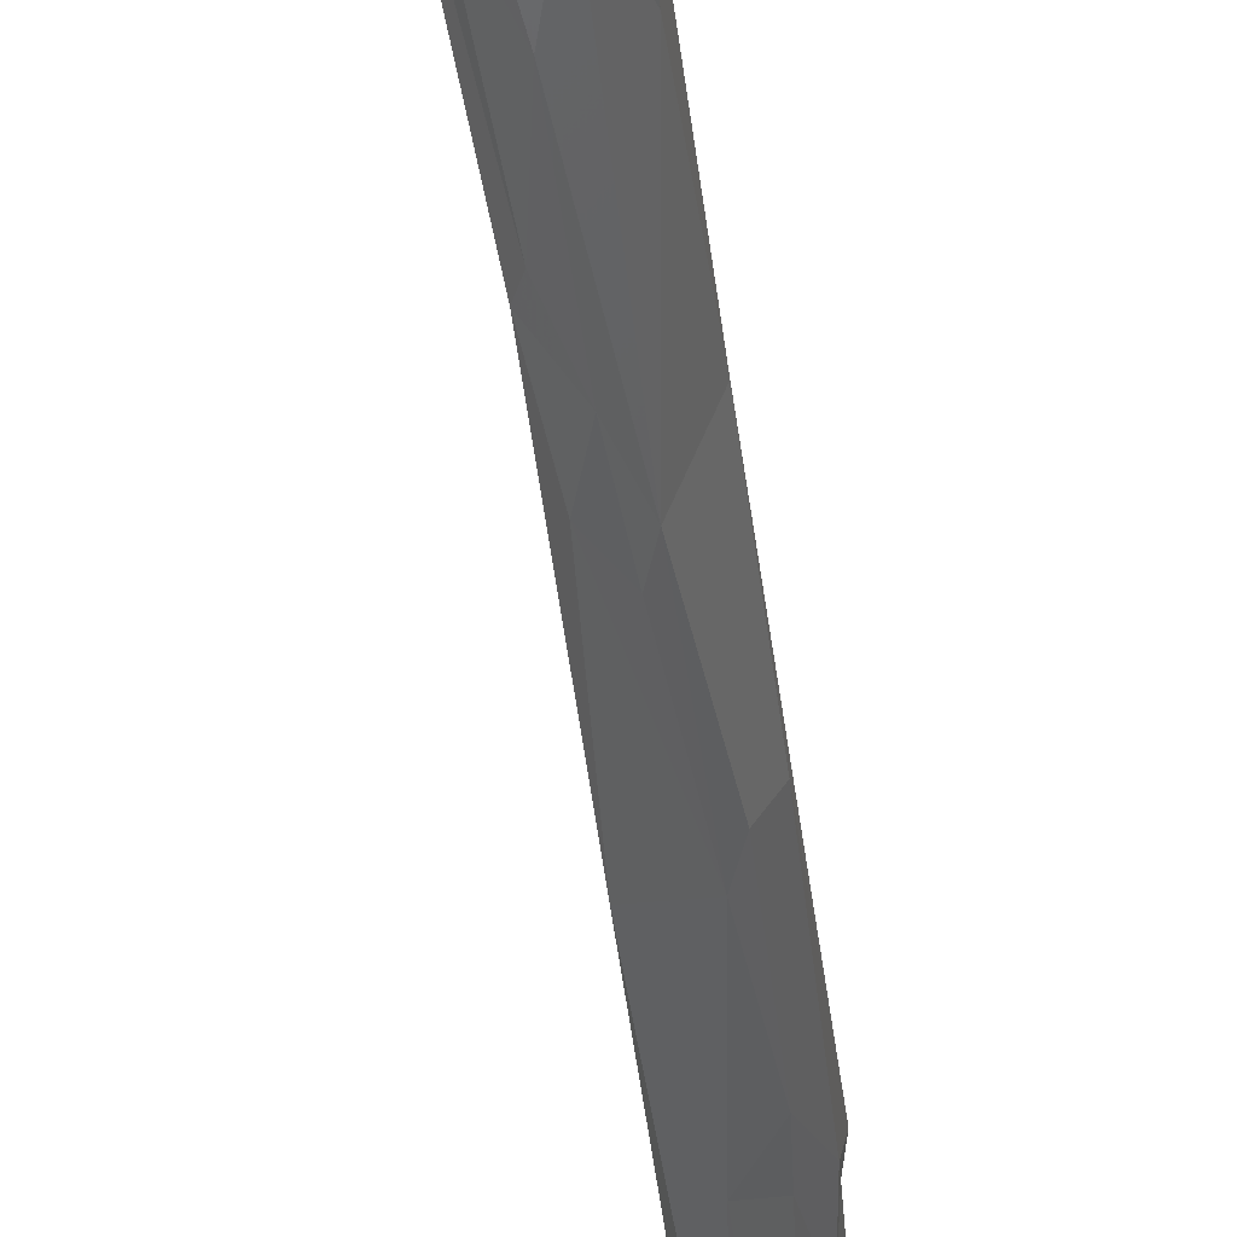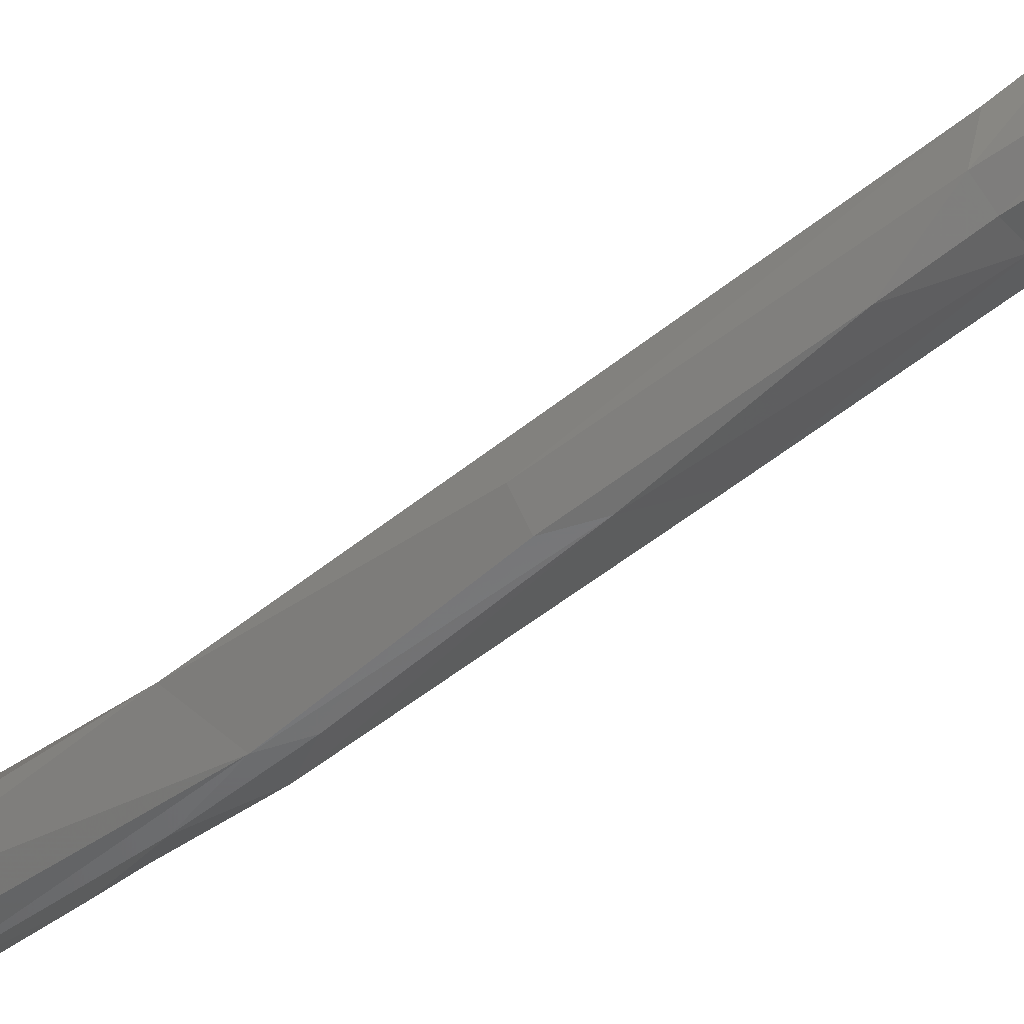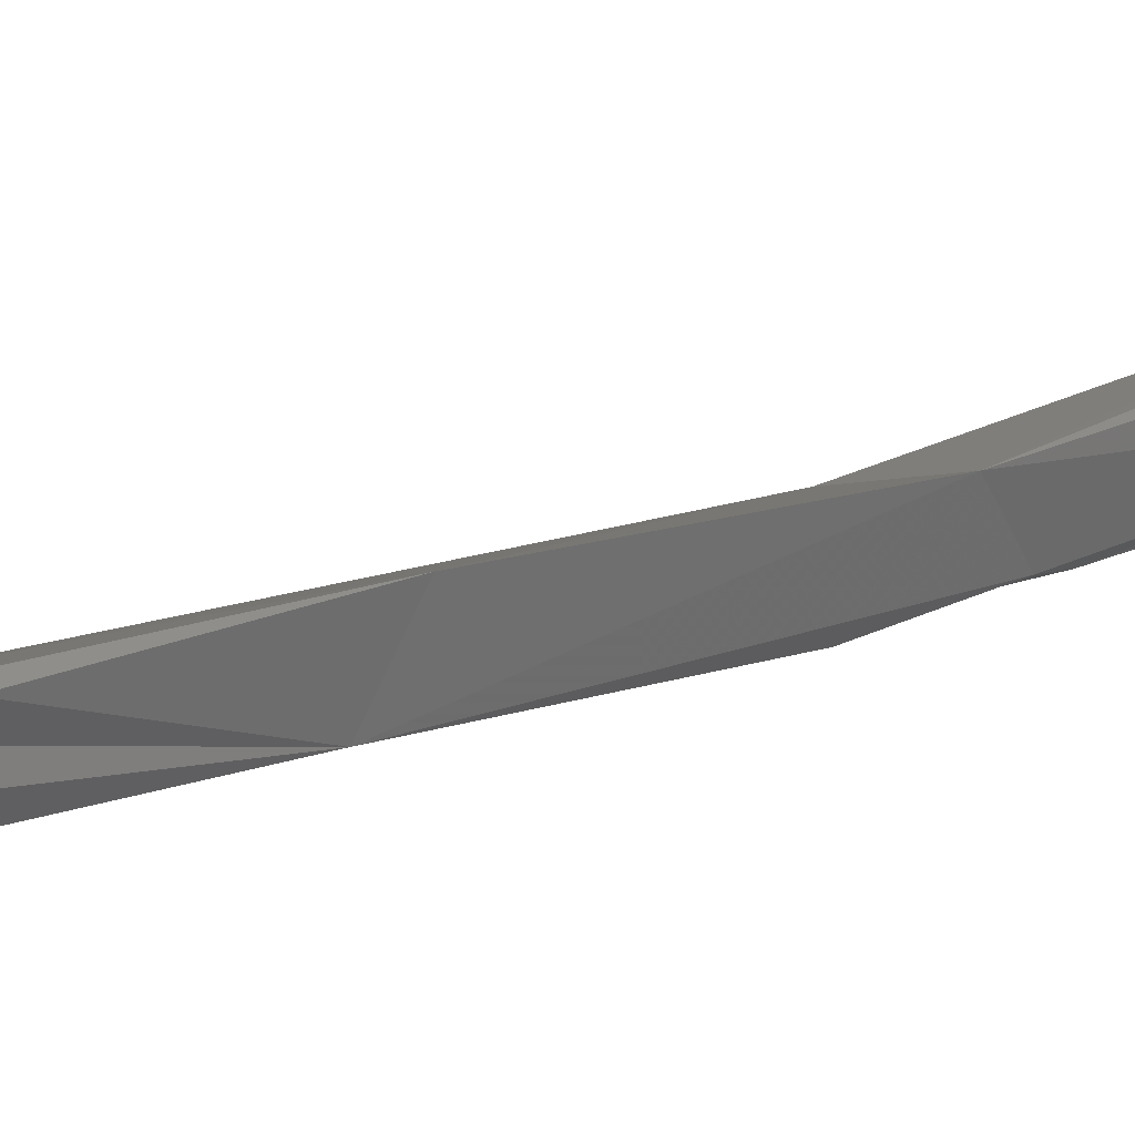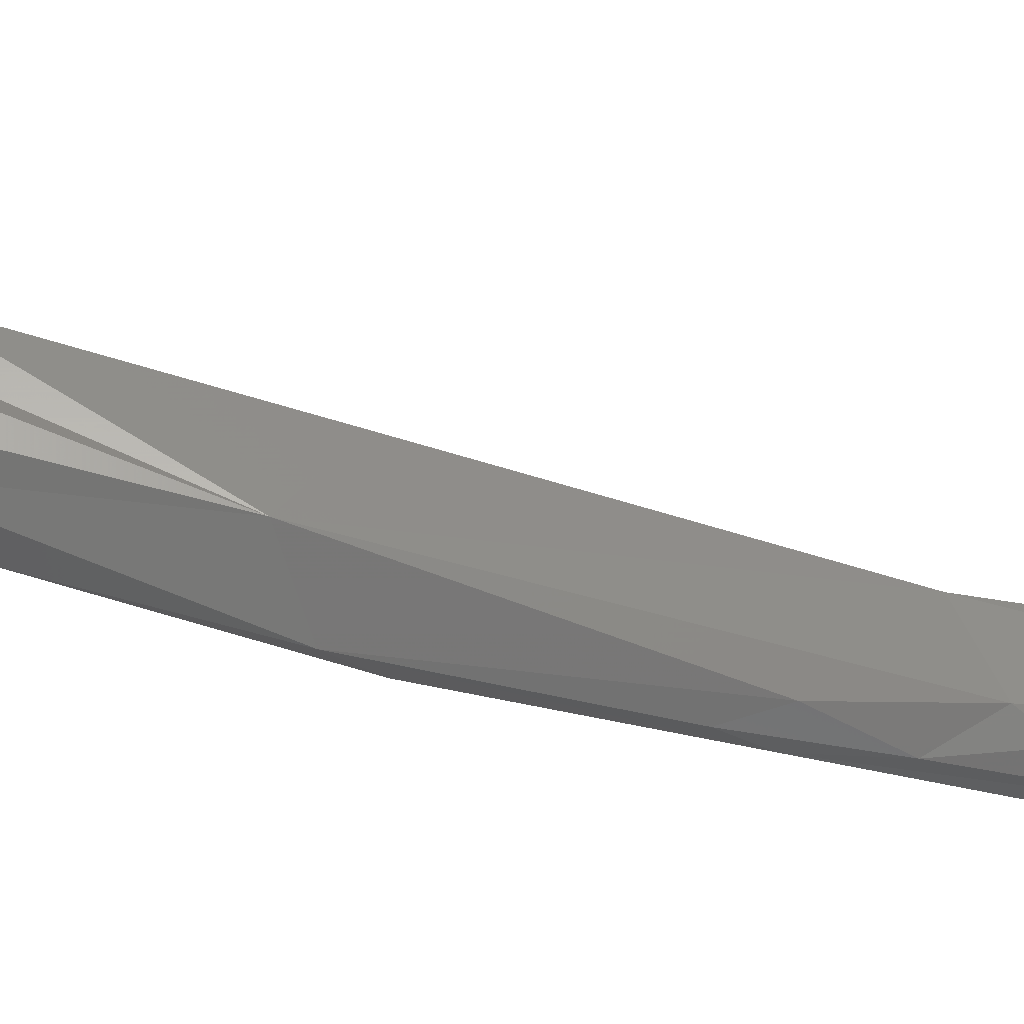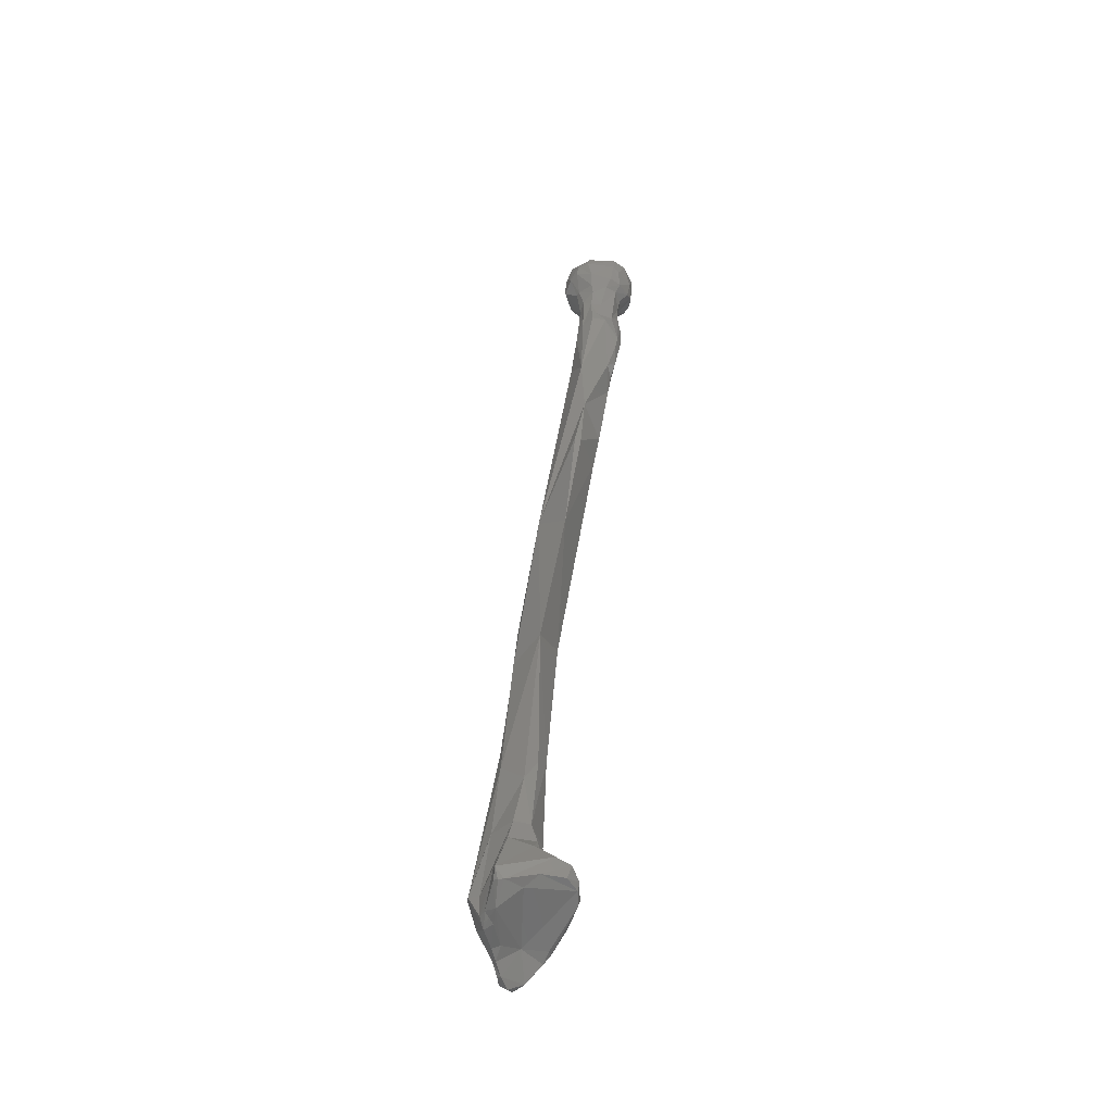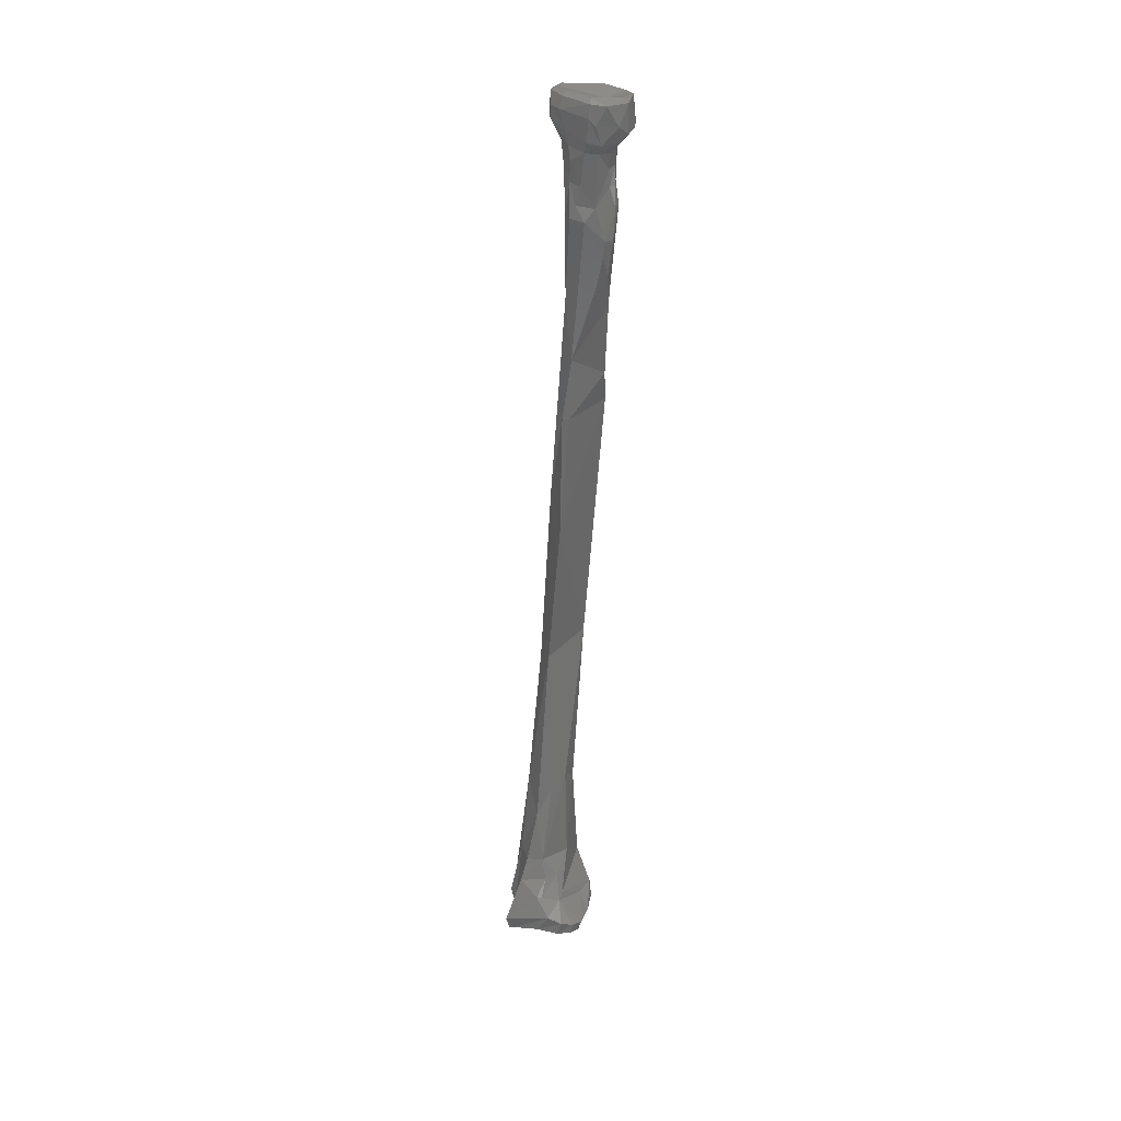
<metadata>
{"format":"stl","ext":"stl","renderer":"f3d","projection":"perspective","resolution":1024,"background":"white","views":[{"elev":-47.7,"azim":3.9,"up":"+Z"},{"elev":-41.2,"azim":126.3,"up":"+Z"},{"elev":35.9,"azim":-124.7,"up":"+Z"},{"elev":-40.0,"azim":-104.5,"up":"+Z"},{"elev":-49.9,"azim":-41.6,"up":"+Y"},{"elev":24.5,"azim":-9.1,"up":"+Y"}]}
</metadata>
<code>
# stl→obj: 194 verts, 384 faces
v -0.01879 -0.2294 -0.01546
v -0.01391 -0.2294 -0.01495
v -0.01281 -0.2276 -0.01102
v -0.003959 -0.2284 -0.009251
v -0.007831 -0.2277 -0.008202
v -0.006925 -0.2242 -0.007649
v -0.0103 -0.2229 -0.00897
v -0.01684 -0.2331 -0.02037
v -0.00357 -0.2325 -0.02758
v -0.01998 -0.2298 -0.01606
v -0.02087 -0.2268 -0.01605
v -0.003494 -0.2259 -0.009132
v -0.001507 -0.2296 -0.01194
v -0.000459 -0.2274 -0.01241
v -0.006535 -0.2204 -0.01322
v -0.01141 -0.2187 -0.01281
v -0.0127 -0.2186 -0.01302
v -0.02004 -0.2292 -0.01745
v -0.0168 -0.2316 -0.02395
v -0.01435 -0.2338 -0.0239
v -0.008889 -0.2341 -0.02796
v -0.01565 -0.233 -0.02378
v 0.001082 -0.2369 -0.03176
v 0.002201 -0.2338 -0.02708
v 0.001192 -0.2327 -0.02416
v -0.004699 -0.2374 -0.03266
v -0.007458 -0.2356 -0.03122
v -0.0164 -0.2154 -0.01751
v -0.01875 -0.2242 -0.01916
v 0.002611 -0.2325 -0.02519
v 0.002632 -0.2285 -0.01973
v 0.00096 -0.2248 -0.0231
v -0.006479 -0.2144 -0.01686
v -0.005214 -0.2194 -0.0159
v -0.01001 -0.2144 -0.0152
v -0.01628 -0.2315 -0.02616
v -0.0156 -0.2329 -0.02544
v -0.01532 -0.2328 -0.02663
v -0.01017 -0.2346 -0.02952
v -0.0146 -0.2336 -0.02684
v 0.001925 -0.2361 -0.03305
v 0.003622 -0.2315 -0.03141
v -0.00176 -0.2385 -0.03394
v 0.000171 -0.2378 -0.03463
v -0.00706 -0.2347 -0.03273
v -0.004768 -0.2369 -0.03388
v -0.01283 -0.2302 -0.03143
v -0.01451 -0.2092 -0.01818
v -0.01053 -0.2089 -0.01664
v -0.01679 -0.2266 -0.02585
v 0.004889 -0.2294 -0.02726
v 0.004817 -0.2302 -0.0303
v 0.004709 -0.2255 -0.02913
v -0.003106 -0.2092 -0.02141
v 0.001638 -0.2161 -0.03205
v -0.01771 -0.2257 -0.02861
v 0.001706 -0.2356 -0.03516
v 0.00417 -0.2305 -0.03335
v -0.002656 -0.2369 -0.03577
v -0.001335 -0.2354 -0.03662
v -0.0041 -0.2321 -0.03533
v -0.00262 -0.2306 -0.03624
v -0.01649 -0.2251 -0.03022
v -0.01175 -0.1949 -0.01798
v -0.007865 -0.1878 -0.01767
v -0.003824 -0.1846 -0.01954
v -0.01507 -0.209 -0.02486
v 0.004859 -0.2275 -0.0322
v -0.000879 -0.1874 -0.02505
v -0.004849 -0.2083 -0.032
v -0.001127 -0.1942 -0.02937
v -0.01634 -0.2227 -0.02989
v -0.01101 -0.1966 -0.03006
v -0.008743 -0.1468 -0.01647
v -0.01302 -0.1878 -0.02477
v 0.00128 -0.1416 -0.02141
v -0.000488 -0.1701 -0.02657
v -0.00405 -0.1831 -0.03004
v -0.01078 -0.1801 -0.02776
v -0.006709 -0.17 -0.02939
v -0.006915 -0.1081 -0.009187
v -0.009404 -0.1507 -0.02552
v -0.007713 -0.1015 -0.01865
v -0.008273 -0.1548 -0.02744
v 0.004237 -0.07419 -0.009913
v 0.002744 -0.112 -0.02038
v -0.002631 -0.1368 -0.02717
v 0.000514 -0.1115 -0.02362
v -0.005385 -0.1456 -0.02805
v -0.005447 -0.07709 -0.004369
v -0.007081 -0.07702 -0.004865
v -0.007344 -0.1369 -0.0265
v -0.004357 -0.03902 -0.009127
v -0.002792 -0.07532 -0.01638
v -0.005179 -0.06182 -0.002923
v -0.006724 -0.046 -0.002282
v -0.001008 -0.1064 -0.02341
v 0.00346 -0.06655 -0.006608
v 0.003693 -0.07581 -0.01413
v 0.00133 -0.08475 -0.01884
v -0.003914 -0.132 -0.027
v 0.001031 -0.07538 -0.01624
v -0.000632 -0.03244 -0.008162
v -0.003284 -0.02397 -0.005203
v -0.006506 -0.03055 -0.004339
v -0.003637 -0.0271 0.004824
v -0.006663 -0.02653 0.002639
v -0.007226 -0.02717 -0.000762
v 0.003416 -0.04858 -0.002369
v -0.000447 -0.04364 0.001803
v 0.00281 -0.06145 -0.01102
v 0.002935 -0.01876 -0.003659
v -5.6e-05 -0.0181 -0.004702
v -0.006578 -0.01802 -0.002388
v -0.004396 -0.01399 -0.004581
v -0.005425 -0.02355 0.003148
v -0.001207 -0.02406 0.004948
v 0.000868 -0.03555 0.003937
v 0.001047 -0.03162 0.004724
v -0.006546 -0.01838 0.002195
v -0.007401 -0.01602 -0.000166
v 0.003479 -0.0445 -0.001388
v 0.002715 -0.04427 -0.000345
v 0.00234 -0.04031 0.002064
v 0.004772 -0.02418 0.001531
v 0.004433 -0.01875 -0.000697
v 0.004551 -0.01005 0.000245
v 0.003862 -0.01001 -0.002737
v 0.002312 -0.009756 -0.004922
v 6.1e-05 -0.009267 -0.006088
v -0.002793 -0.009485 -0.006204
v -0.007544 -0.009581 -0.002727
v -0.004422 -0.01917 0.004021
v 0.002231 -0.01949 0.003887
v -0.000838 -0.01155 0.006633
v 0.002006 -0.01537 0.004294
v 0.00319 -0.03185 0.00351
v 0.00363 -0.02423 0.003397
v -0.006674 -0.01347 0.003189
v -0.007898 -0.009528 -0.001405
v 0.003888 -0.01943 0.002119
v 0.003811 -0.0148 0.002163
v 0.003255 -0.01096 0.003995
v 0.006295 -0.007474 1.2e-05
v 0.005935 -0.007421 0.006119
v 0.005232 -0.004721 -0.007624
v 0.007758 -0.005096 -0.004224
v 0.000527 -0.004327 -0.01015
v 0.003066 -0.004451 -0.009379
v -0.008384 -0.004303 -0.006957
v -0.003295 -0.004456 -0.009921
v -0.01038 -0.004497 -0.002311
v -0.003923 -0.01128 0.005973
v 0.002209 -0.01147 0.005278
v 0.003492 -0.009098 0.007208
v -0.000624 -0.0094 0.008427
v -0.007047 -0.009992 0.003084
v -0.01045 -0.004622 0.000589
v 0.003387 -0.005394 0.008432
v 0.00558 -0.000392 0.007261
v 0.007822 -0.006408 0.003516
v 0.008658 -0.005775 0.000174
v 0.007988 -0.002455 -0.004045
v 0.005633 -0.001649 -0.007309
v -0.00134 -0.001469 -0.01018
v 0.003438 0.000696 -0.007988
v -0.003223 -0.001531 -0.01018
v -0.006608 -3.8e-05 -0.007873
v -0.009383 -0.001136 -0.005472
v -0.009975 -0.001139 -0.003982
v -0.01053 -0.001432 0.001122
v -0.01017 0.001355 -0.001946
v -0.003776 -0.008705 0.00786
v -0.008142 -0.006249 0.004253
v -0.003608 -0.003195 0.009032
v -0.001906 -0.004884 0.009199
v 0.000338 -0.000568 0.009643
v 0.007954 0.000446 0.000758
v 0.004665 0.000666 0.006121
v 0.007756 -3.4e-05 -0.003134
v 0.005622 0.000272 -0.006268
v -0.002526 0.000936 -0.009179
v 0.002673 0.001419 -0.006609
v -0.008684 0.001556 -0.00498
v -0.006185 0.00134 -0.007391
v -0.008504 0.001057 0.004229
v -0.008497 0.002203 -0.001495
v -0.0092 -0.001812 0.004161
v -0.003293 -6.5e-05 0.009131
v -0.002797 0.001095 0.007738
v 0.007013 0.000477 -0.00304
v 0.001661 -0.000403 0.001182
v -0.00728 0.002313 -0.004042
v -0.007127 0.002063 0.003676
f 1 2 3
f 4 5 3
f 3 6 7
f 6 3 5
f 3 7 1
f 4 3 2
f 8 2 1
f 9 4 2
f 2 8 9
f 10 1 11
f 1 10 8
f 7 11 1
f 12 5 4
f 6 5 12
f 13 4 9
f 14 4 13
f 4 14 12
f 15 7 6
f 15 16 7
f 16 17 7
f 11 7 17
f 12 15 6
f 18 19 8
f 10 18 8
f 20 21 8
f 21 9 8
f 22 20 8
f 19 22 8
f 23 24 9
f 9 25 13
f 24 25 9
f 23 9 26
f 26 9 27
f 9 21 27
f 28 11 17
f 29 11 28
f 18 11 29
f 18 10 11
f 14 15 12
f 30 13 25
f 13 31 14
f 31 13 30
f 15 14 32
f 14 31 32
f 15 33 16
f 34 33 15
f 34 15 32
f 35 17 16
f 33 35 16
f 28 17 35
f 19 29 36
f 37 22 19
f 38 19 36
f 38 37 19
f 29 19 18
f 27 21 39
f 20 39 21
f 40 20 22
f 39 20 40
f 37 40 22
f 41 24 23
f 24 30 25
f 42 30 24
f 42 24 41
f 23 26 43
f 23 44 41
f 43 44 23
f 45 26 27
f 26 45 46
f 46 43 26
f 27 39 47
f 27 47 45
f 48 28 49
f 35 49 28
f 48 29 28
f 29 48 50
f 29 50 36
f 31 30 51
f 52 30 42
f 30 52 51
f 53 31 51
f 32 31 53
f 32 53 34
f 33 34 54
f 49 33 54
f 33 49 35
f 54 34 55
f 53 55 34
f 56 36 50
f 56 38 36
f 40 37 38
f 56 40 38
f 40 47 39
f 56 47 40
f 57 42 41
f 41 44 57
f 58 42 57
f 58 52 42
f 43 46 59
f 43 59 44
f 60 44 59
f 44 60 57
f 61 45 47
f 61 46 45
f 59 46 61
f 62 47 63
f 47 62 61
f 56 63 47
f 48 49 64
f 64 49 65
f 65 49 66
f 49 54 66
f 50 48 67
f 64 67 48
f 67 56 50
f 68 53 51
f 52 68 51
f 68 52 58
f 53 68 55
f 54 69 66
f 69 54 55
f 70 71 55
f 55 71 69
f 55 68 58
f 70 55 62
f 62 55 57
f 55 58 57
f 67 72 56
f 56 72 63
f 57 60 62
f 62 59 61
f 59 62 60
f 63 72 62
f 62 73 70
f 62 72 73
f 65 74 64
f 75 67 64
f 75 64 74
f 66 74 65
f 74 66 76
f 69 76 66
f 72 67 75
f 76 69 77
f 69 71 77
f 78 77 71
f 71 70 78
f 73 78 70
f 79 73 72
f 79 72 75
f 73 80 78
f 80 73 79
f 76 81 74
f 75 74 82
f 83 82 74
f 81 83 74
f 75 84 79
f 75 82 84
f 85 81 76
f 85 76 86
f 87 76 77
f 76 87 88
f 88 86 76
f 77 78 87
f 80 87 78
f 80 79 84
f 84 89 80
f 87 80 89
f 85 90 81
f 83 81 91
f 91 81 90
f 82 92 89
f 82 89 84
f 92 82 83
f 93 94 83
f 95 96 83
f 97 92 83
f 97 83 94
f 95 83 91
f 96 93 83
f 85 98 90
f 85 86 99
f 99 98 85
f 88 100 86
f 100 99 86
f 101 97 87
f 87 89 101
f 87 97 88
f 97 100 88
f 101 89 92
f 95 91 90
f 95 90 98
f 101 92 97
f 100 97 94
f 94 102 100
f 94 103 102
f 94 93 103
f 103 93 104
f 96 105 93
f 104 93 105
f 95 106 96
f 96 106 107
f 105 96 108
f 108 96 107
f 95 98 109
f 106 95 110
f 110 95 109
f 98 99 111
f 111 109 98
f 99 100 102
f 111 99 102
f 111 102 103
f 103 112 111
f 112 103 113
f 104 113 103
f 104 105 114
f 113 104 115
f 114 115 104
f 105 108 114
f 116 107 106
f 117 116 106
f 118 106 110
f 106 118 119
f 106 119 117
f 107 116 120
f 108 107 120
f 108 121 114
f 120 121 108
f 122 109 111
f 110 109 123
f 123 109 122
f 124 118 110
f 110 123 124
f 122 111 125
f 126 125 111
f 111 112 126
f 126 112 127
f 127 112 128
f 128 112 129
f 130 112 113
f 130 129 112
f 130 113 131
f 113 115 131
f 121 132 114
f 115 114 132
f 115 132 131
f 116 117 133
f 120 116 133
f 117 119 134
f 135 133 117
f 117 136 135
f 136 117 134
f 118 124 137
f 137 119 118
f 138 119 137
f 134 119 138
f 133 139 120
f 121 120 139
f 121 140 132
f 140 121 139
f 122 124 123
f 137 122 125
f 122 137 124
f 141 138 125
f 138 137 125
f 125 126 141
f 142 126 127
f 126 142 141
f 127 143 142
f 127 144 145
f 127 145 143
f 127 128 144
f 128 146 147
f 147 144 128
f 146 128 129
f 148 129 130
f 146 129 149
f 149 129 148
f 148 130 131
f 150 131 132
f 151 148 131
f 151 131 150
f 140 152 132
f 150 132 152
f 139 133 153
f 133 135 153
f 141 142 134
f 134 138 141
f 134 142 136
f 154 155 135
f 153 135 156
f 135 136 154
f 135 155 156
f 143 154 136
f 142 143 136
f 153 157 139
f 139 157 140
f 152 140 158
f 158 140 157
f 143 145 154
f 155 145 159
f 159 145 160
f 160 145 161
f 145 155 154
f 144 161 145
f 161 144 162
f 144 147 162
f 163 162 147
f 146 163 147
f 149 164 146
f 163 146 164
f 151 165 148
f 149 148 165
f 166 164 149
f 166 149 165
f 167 150 168
f 150 167 151
f 150 169 168
f 170 150 152
f 169 150 170
f 165 151 167
f 171 172 152
f 152 158 171
f 152 172 170
f 153 156 173
f 174 153 173
f 174 157 153
f 156 155 159
f 156 175 173
f 156 176 175
f 156 159 176
f 157 174 158
f 171 158 174
f 177 159 160
f 159 177 176
f 161 178 160
f 177 160 179
f 160 178 179
f 161 162 178
f 162 163 178
f 163 180 178
f 181 163 164
f 180 163 181
f 181 164 166
f 182 165 167
f 165 182 166
f 181 166 183
f 183 166 182
f 169 184 168
f 184 185 168
f 182 168 185
f 168 182 167
f 170 184 169
f 184 170 172
f 186 172 171
f 187 172 186
f 187 184 172
f 186 171 188
f 188 171 174
f 174 173 175
f 188 174 175
f 176 189 175
f 189 188 175
f 189 176 177
f 189 177 190
f 177 179 190
f 180 191 178
f 179 178 192
f 192 178 191
f 190 179 192
f 191 180 181
f 181 183 191
f 182 193 183
f 182 185 193
f 192 183 193
f 192 191 183
f 184 193 185
f 187 193 184
f 188 189 186
f 186 190 194
f 186 189 190
f 186 194 187
f 192 193 187
f 192 187 194
f 192 194 190

</code>
